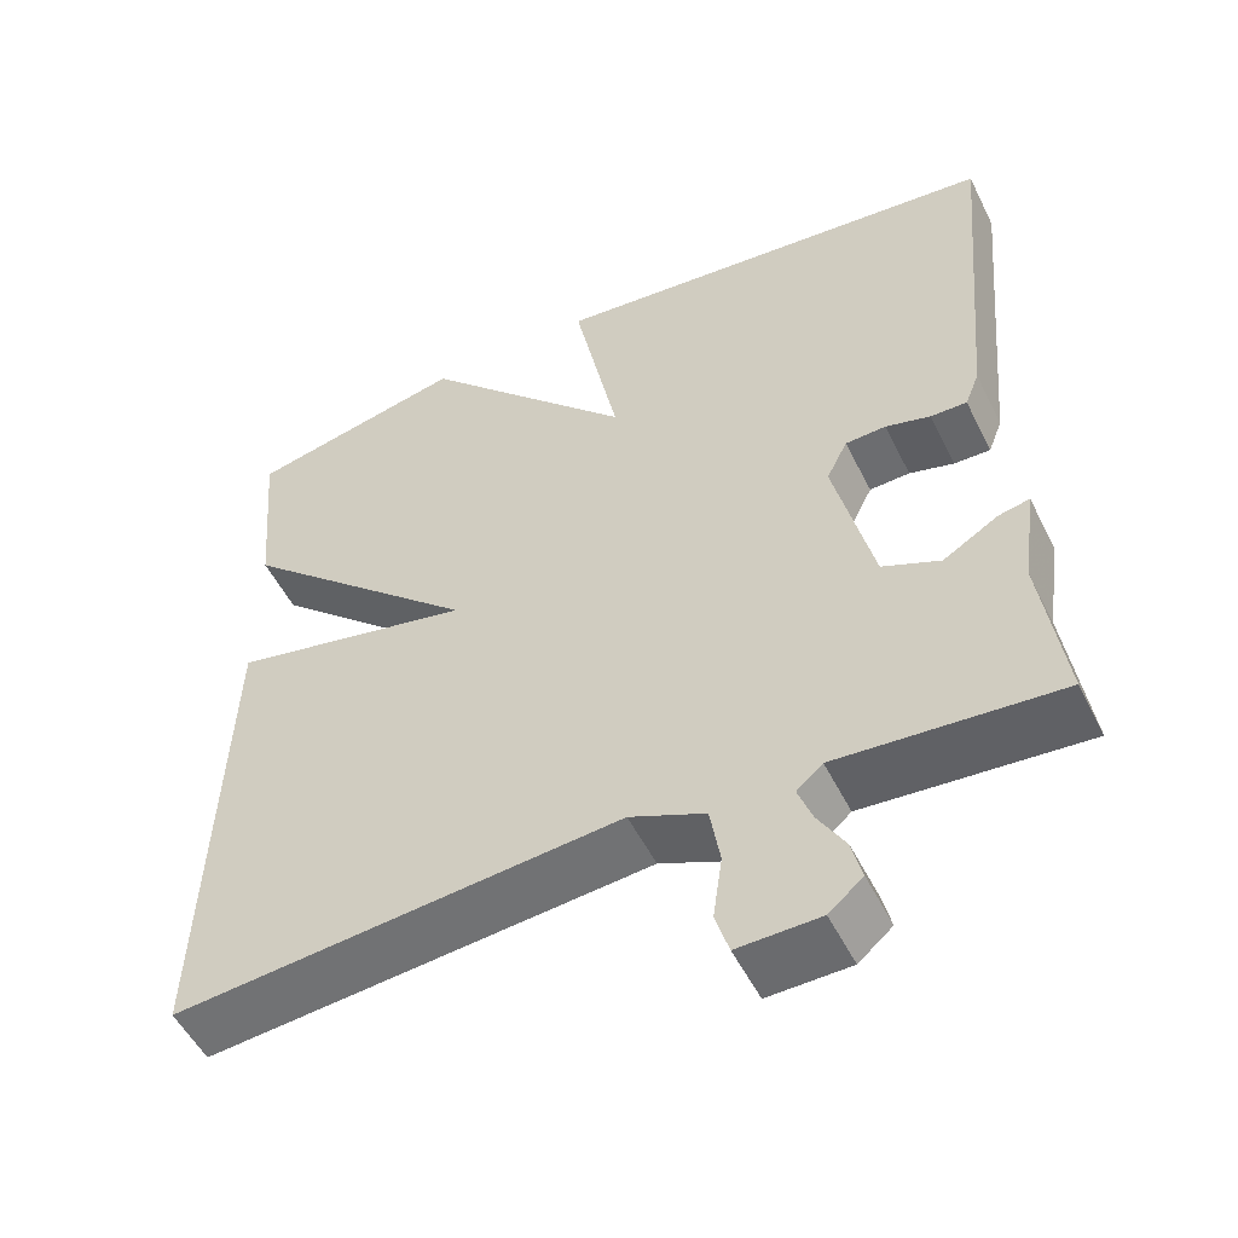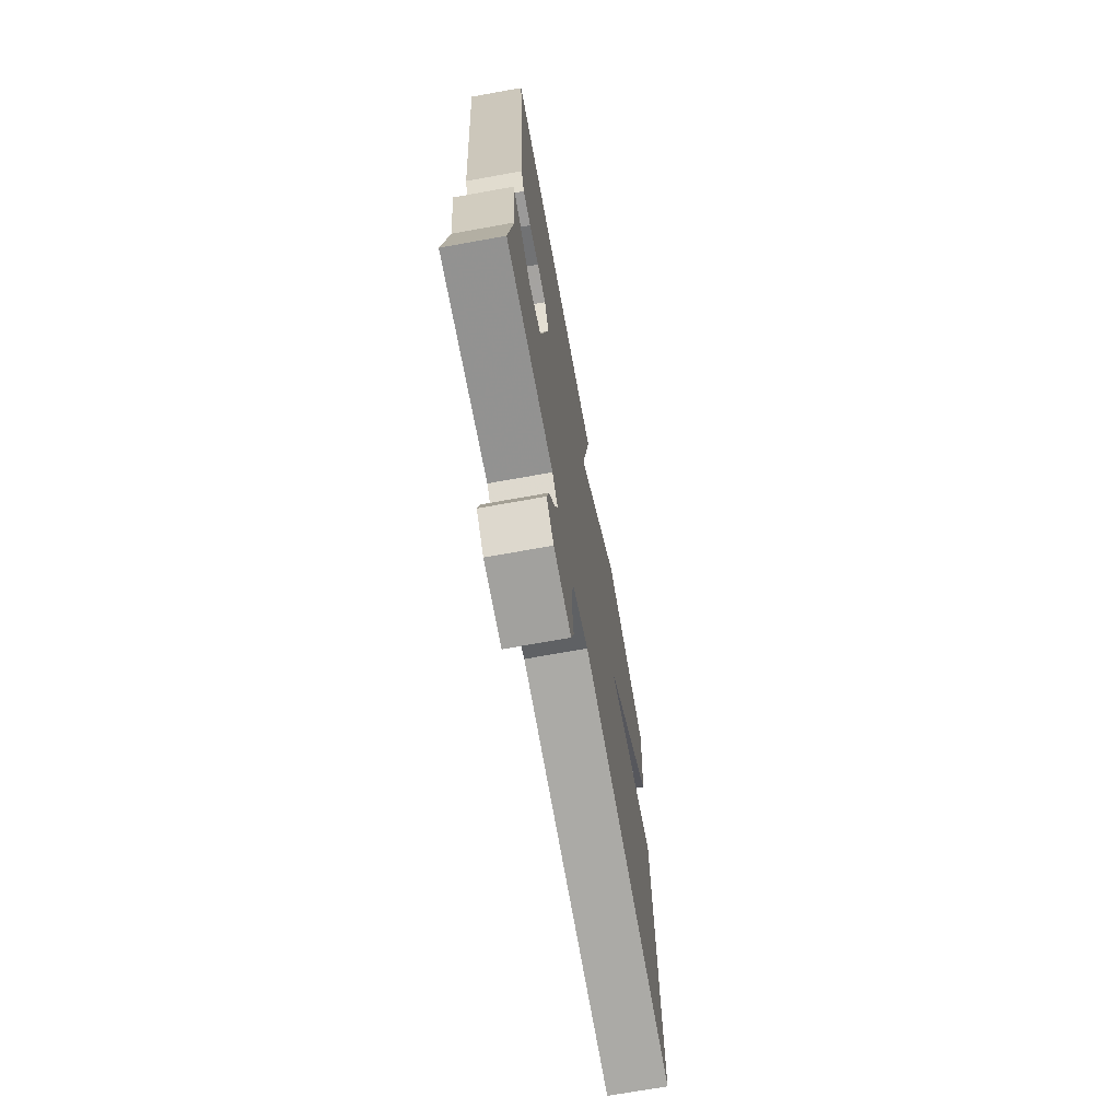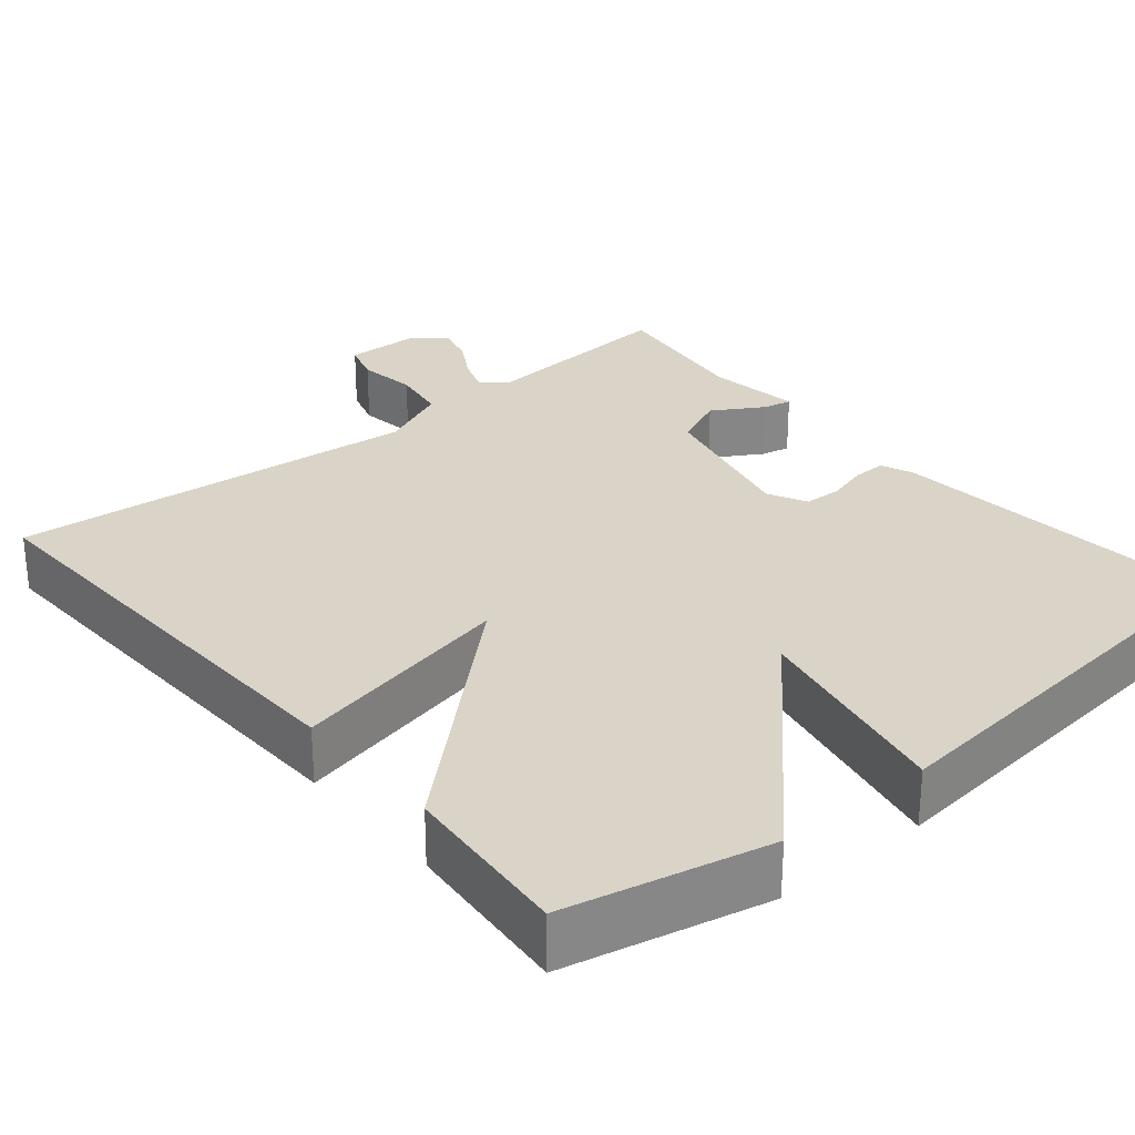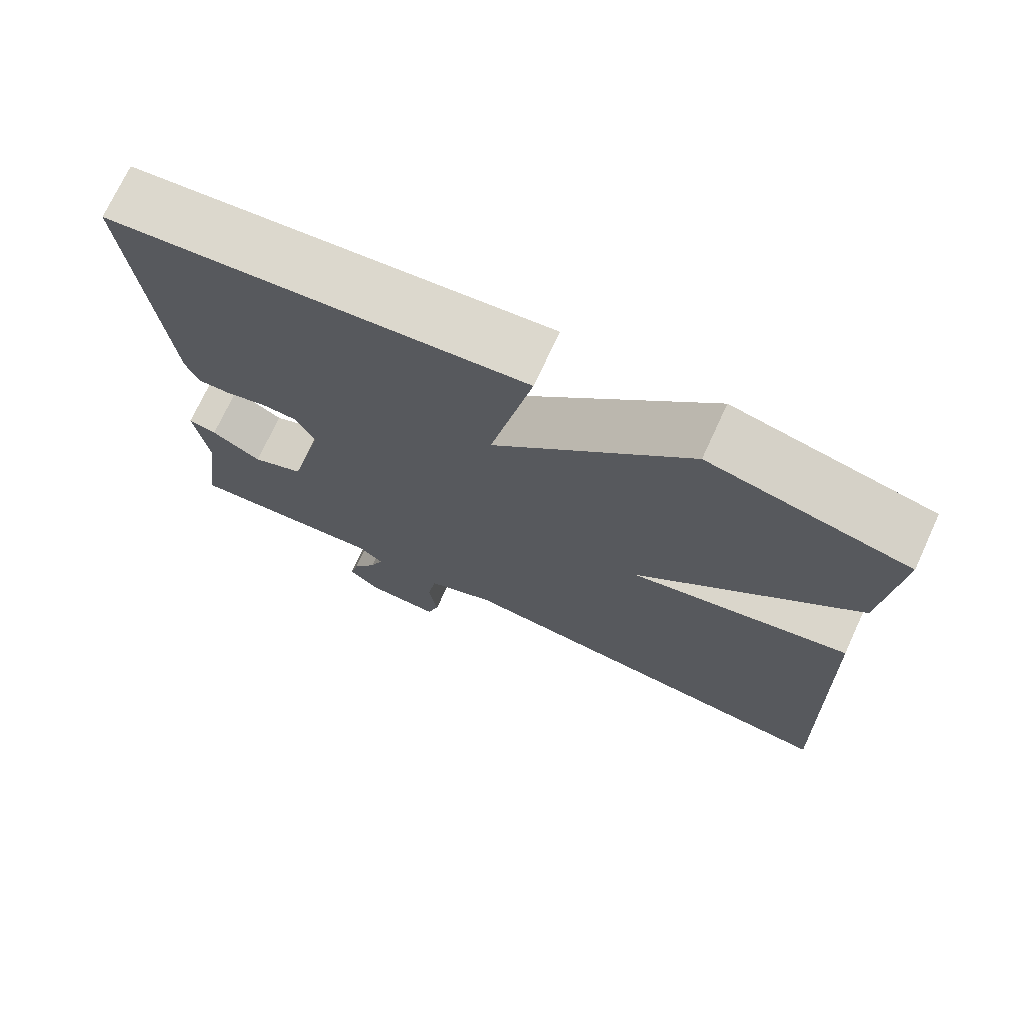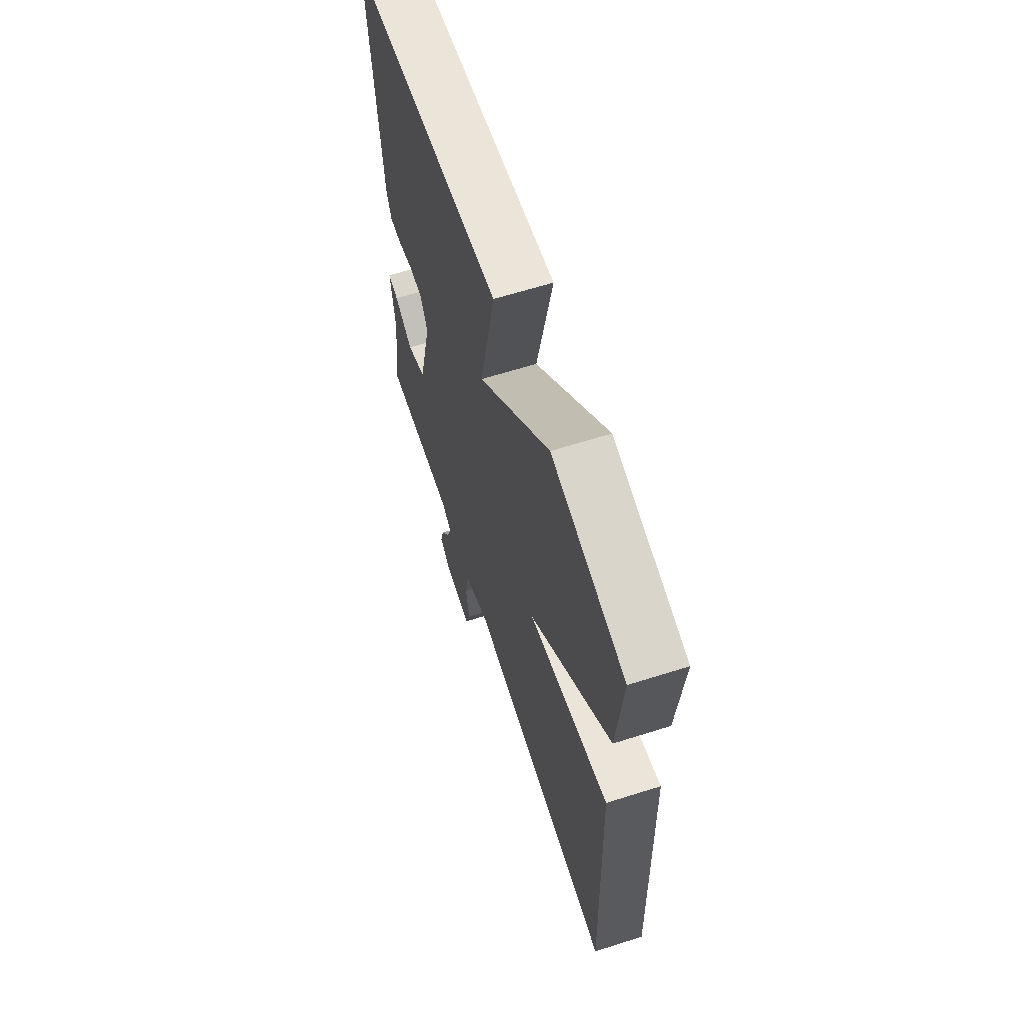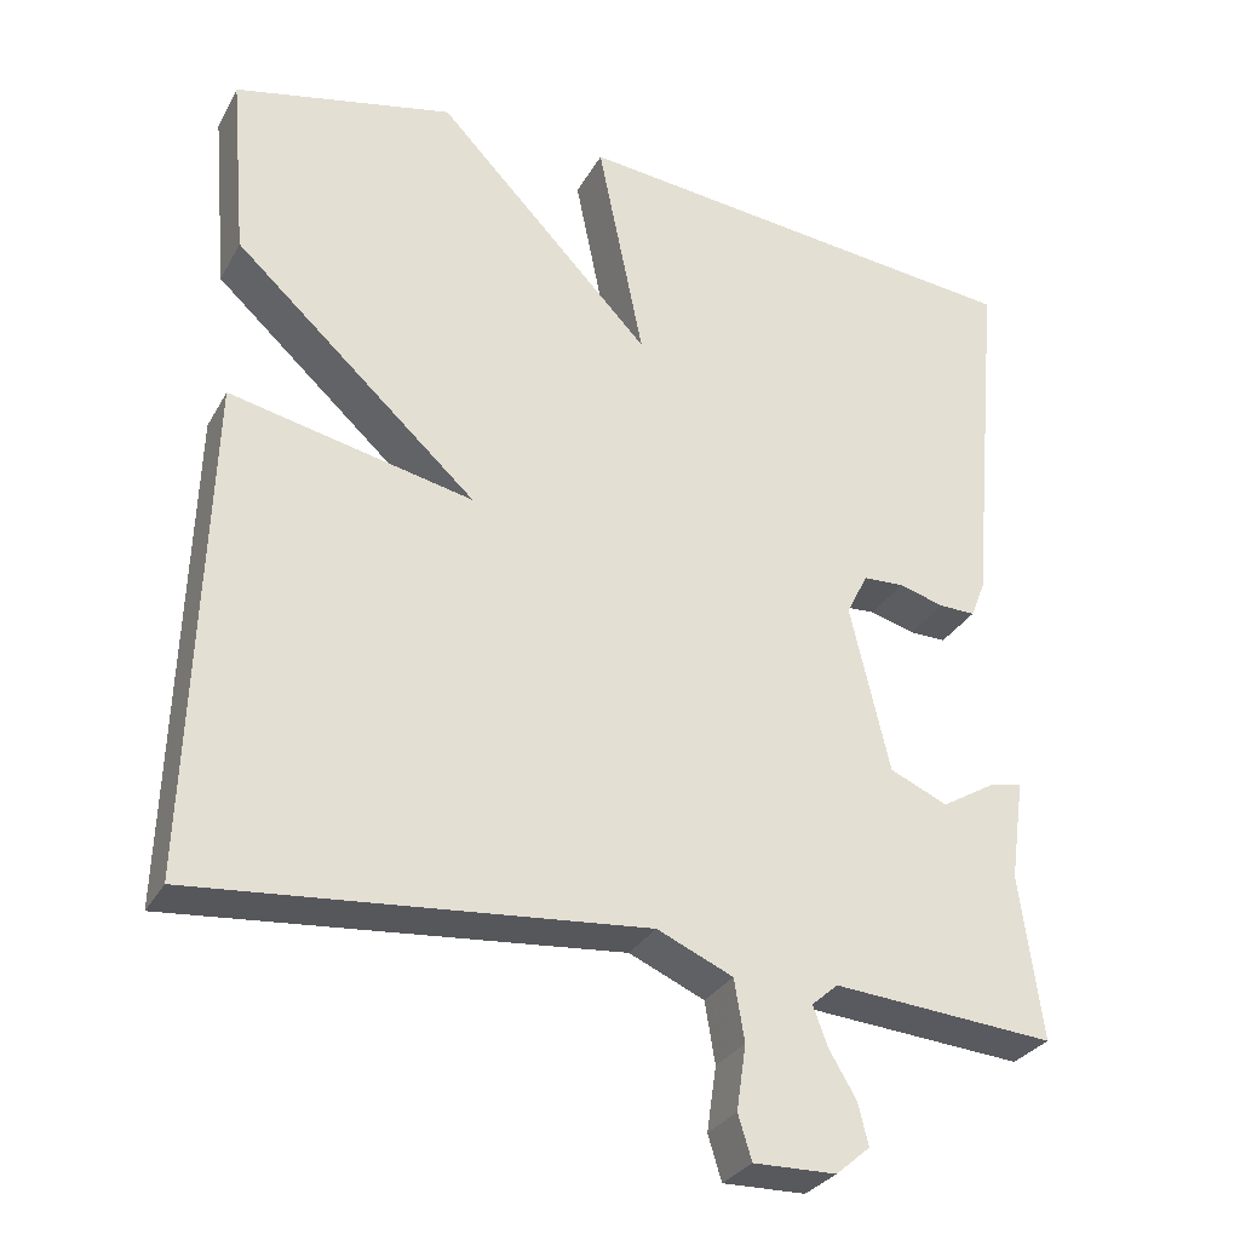
<metadata>
{"format":"obj","ext":"obj","renderer":"f3d","projection":"perspective","resolution":1024,"background":"white","views":[{"elev":-52.8,"azim":26.1,"up":"+Z"},{"elev":-70.8,"azim":100.2,"up":"+Z"},{"elev":28.4,"azim":-39.9,"up":"+Y"},{"elev":72.8,"azim":-155.2,"up":"+Z"},{"elev":63.3,"azim":-107.8,"up":"+Z"},{"elev":-30.0,"azim":-24.4,"up":"+Z"}]}
</metadata>
<code>
v -0.5 0.07 -0.5
v -0.481 0.07 0.083
v -0.194 0.07 0.021
v -0.481 0.07 0.283
v -0.5 0.07 0.5
v -0.242 0.07 0.557
v 0.012 0.07 0.292
v -0.042 0.07 0.557
v 0.5 0.07 0.5
v 0.461 0.07 0.072
v 0.444 0.07 0.029
v 0.401 0.07 0.03
v 0.348 0.07 0.045
v 0.3 0.07 0.043
v 0.275 0.07 -0.007
v 0.321 0.07 -0.204
v 0.389 0.07 -0.234
v 0.454 0.07 -0.195
v 0.491 0.07 -0.187
v 0.474 0.07 -0.307
v 0.5 0.07 -0.5
v 0.239 0.07 -0.479
v 0.208 0.07 -0.506
v 0.225 0.07 -0.552
v 0.257 0.07 -0.606
v 0.269 0.07 -0.655
v 0.229 0.07 -0.689
v 0.132 0.07 -0.691
v 0.116 0.07 -0.639
v 0.127 0.07 -0.563
v 0.115 0.07 -0.491
v 0.026 0.07 -0.452
v -0.5 0 -0.5
v -0.481 0 0.083
v -0.194 0 0.021
v -0.481 0 0.283
v -0.5 0 0.5
v -0.242 0 0.557
v 0.012 0 0.292
v -0.042 0 0.557
v 0.5 0 0.5
v 0.461 0 0.072
v 0.444 0 0.029
v 0.401 0 0.03
v 0.348 0 0.045
v 0.3 0 0.043
v 0.275 0 -0.007
v 0.321 0 -0.204
v 0.389 0 -0.234
v 0.454 0 -0.195
v 0.491 0 -0.187
v 0.474 0 -0.307
v 0.5 0 -0.5
v 0.239 0 -0.479
v 0.208 0 -0.506
v 0.225 0 -0.552
v 0.257 0 -0.606
v 0.269 0 -0.655
v 0.229 0 -0.689
v 0.132 0 -0.691
v 0.116 0 -0.639
v 0.127 0 -0.563
v 0.115 0 -0.491
v 0.026 0 -0.452
f 28 29 30
f 27 28 30
f 26 27 30
f 25 26 30
f 24 25 30
f 23 24 30 31
f 22 23 31 32
f 20 21 22 32
f 19 20 32
f 18 19 32
f 17 18 32
f 11 12 13
f 10 11 13
f 9 10 13
f 8 9 13
f 7 8 13
f 7 13 14
f 5 6 7
f 4 5 7
f 3 4 7
f 3 7 14 15
f 1 2 3
f 32 1 3
f 17 32 3
f 16 17 3
f 3 15 16
f 62 61 60
f 62 60 59
f 62 59 58
f 62 58 57
f 62 57 56
f 63 62 56 55
f 64 63 55 54
f 64 54 53 52
f 64 52 51
f 64 51 50
f 64 50 49
f 45 44 43
f 45 43 42
f 45 42 41
f 45 41 40
f 45 40 39
f 46 45 39
f 39 38 37
f 39 37 36
f 39 36 35
f 47 46 39 35
f 35 34 33
f 35 33 64
f 35 64 49
f 35 49 48
f 48 47 35
f 1 33 34 2
f 2 34 35 3
f 3 35 36 4
f 4 36 37 5
f 5 37 38 6
f 6 38 39 7
f 7 39 40 8
f 8 40 41 9
f 9 41 42 10
f 10 42 43 11
f 11 43 44 12
f 12 44 45 13
f 13 45 46 14
f 14 46 47 15
f 15 47 48 16
f 16 48 49 17
f 17 49 50 18
f 18 50 51 19
f 19 51 52 20
f 20 52 53 21
f 21 53 54 22
f 22 54 55 23
f 23 55 56 24
f 24 56 57 25
f 25 57 58 26
f 26 58 59 27
f 27 59 60 28
f 28 60 61 29
f 29 61 62 30
f 30 62 63 31
f 31 63 64 32
f 32 64 33 1

</code>
